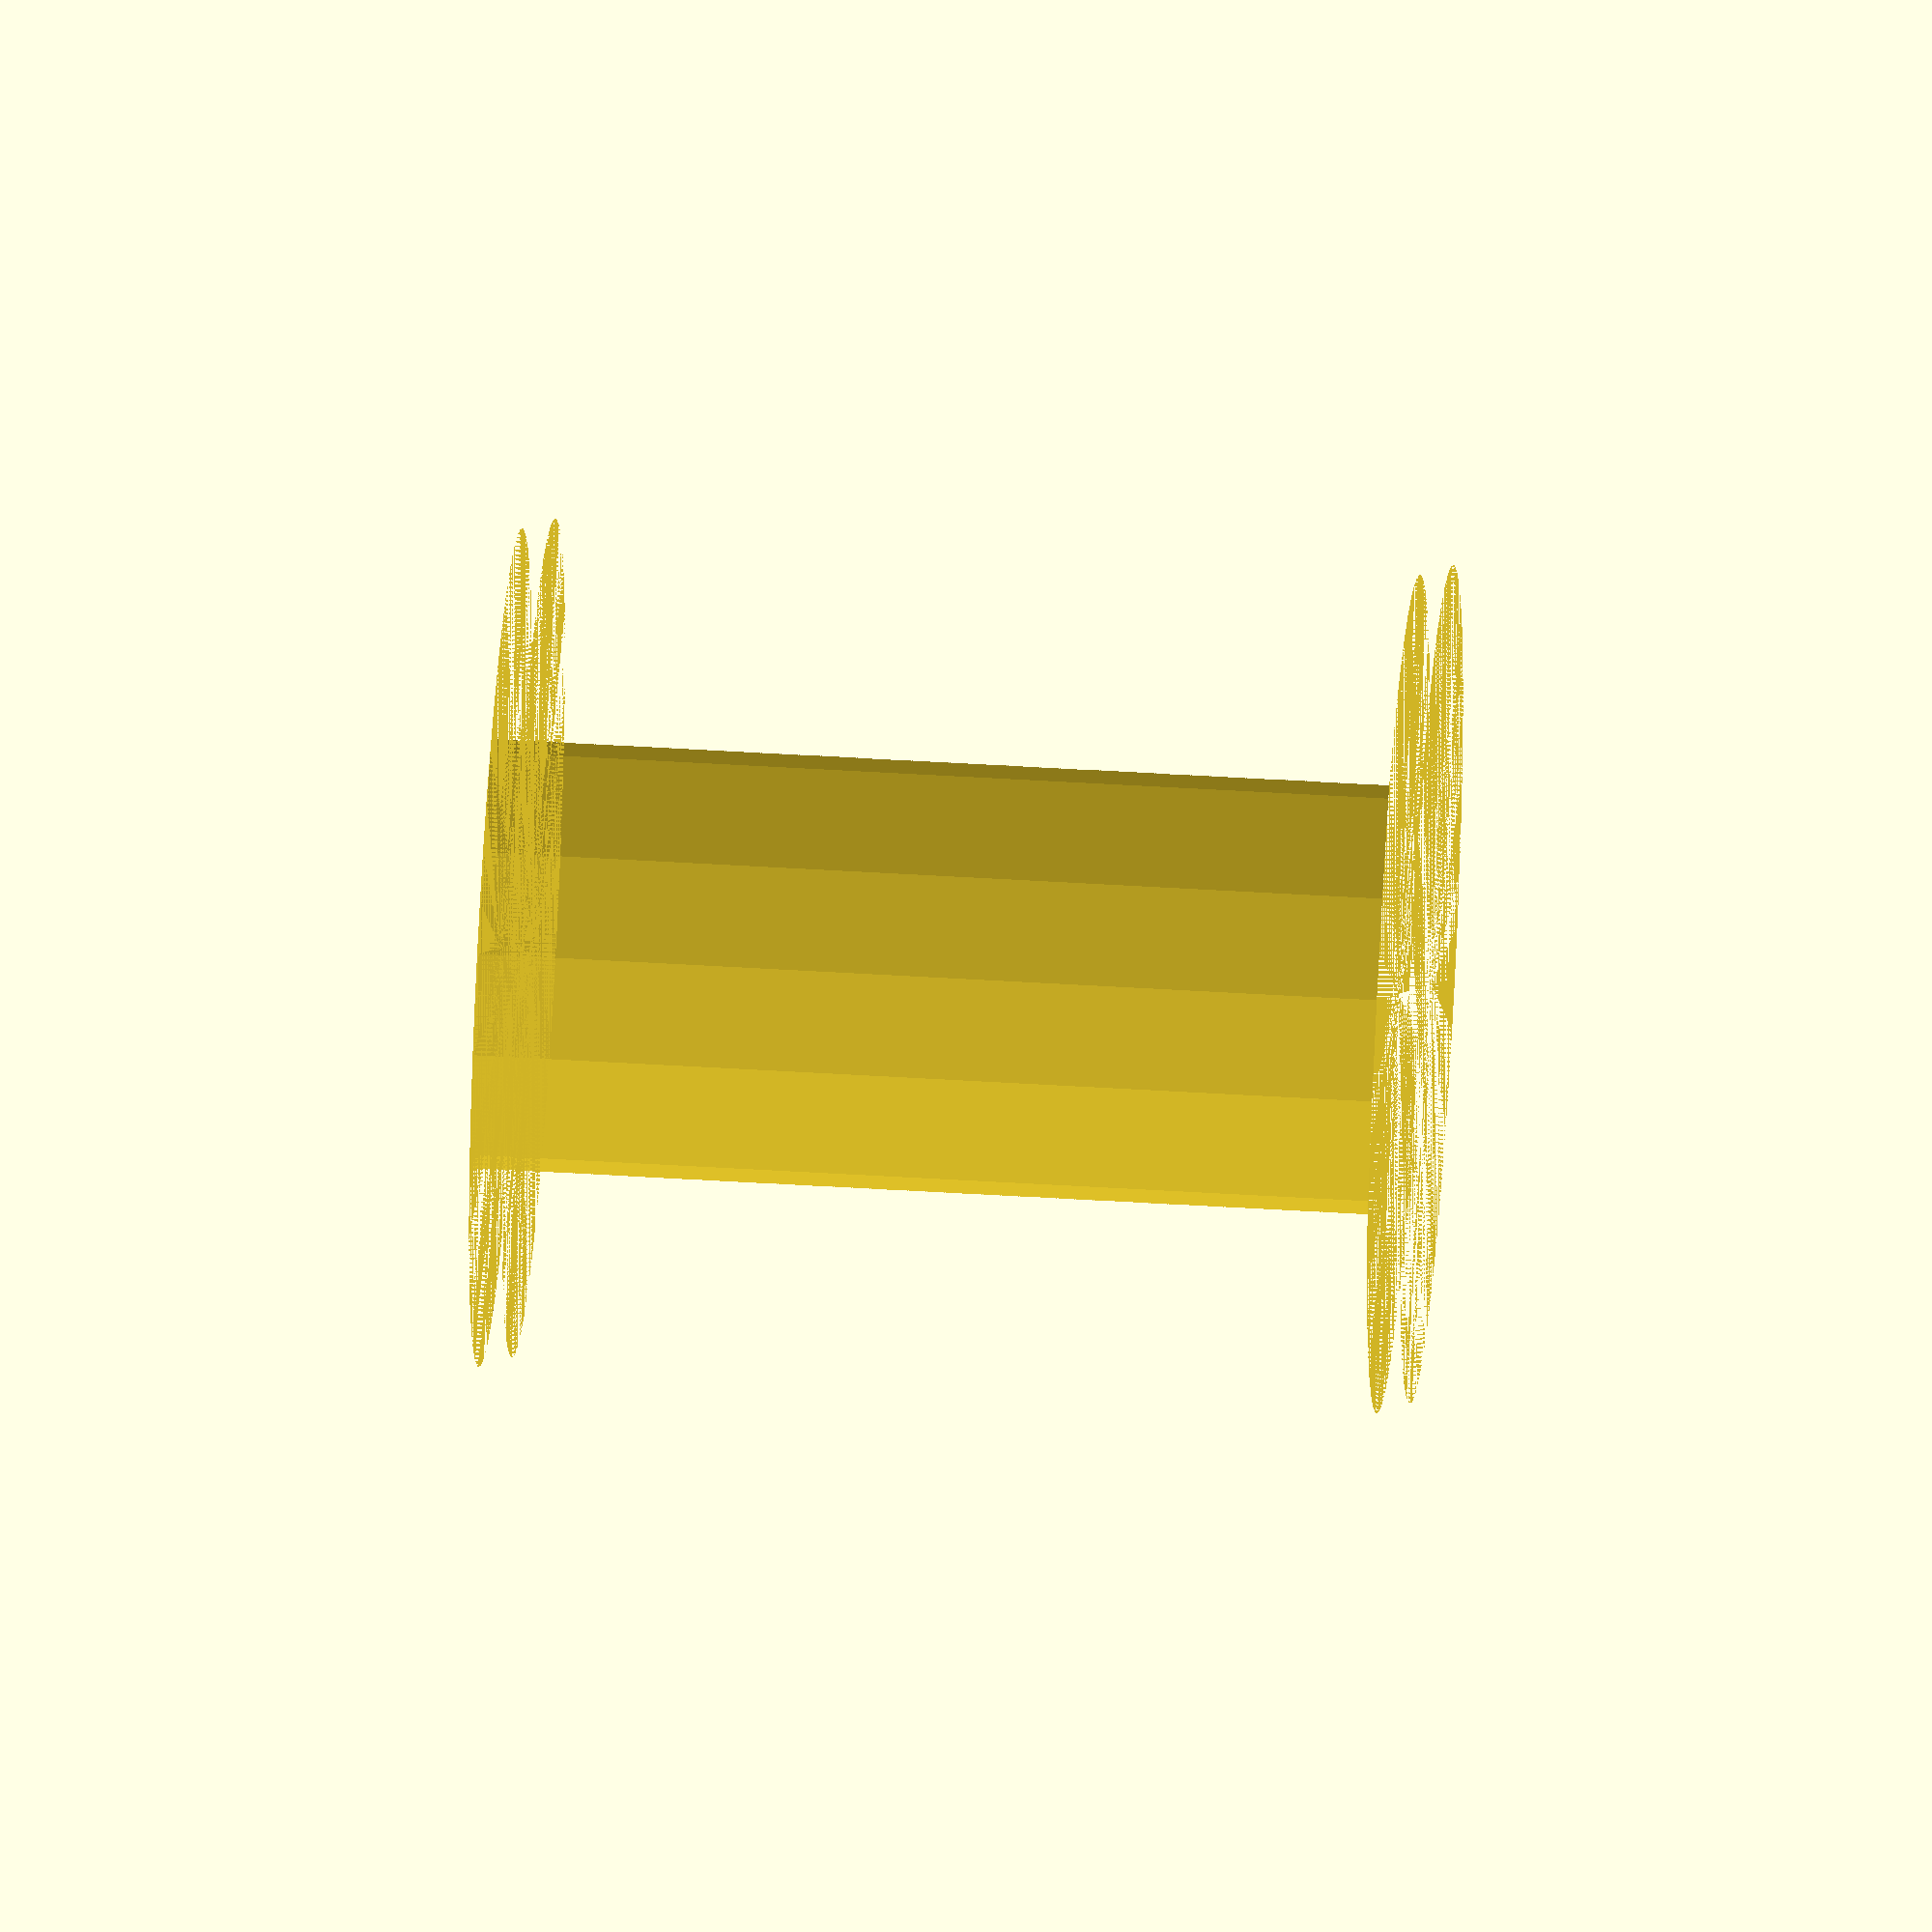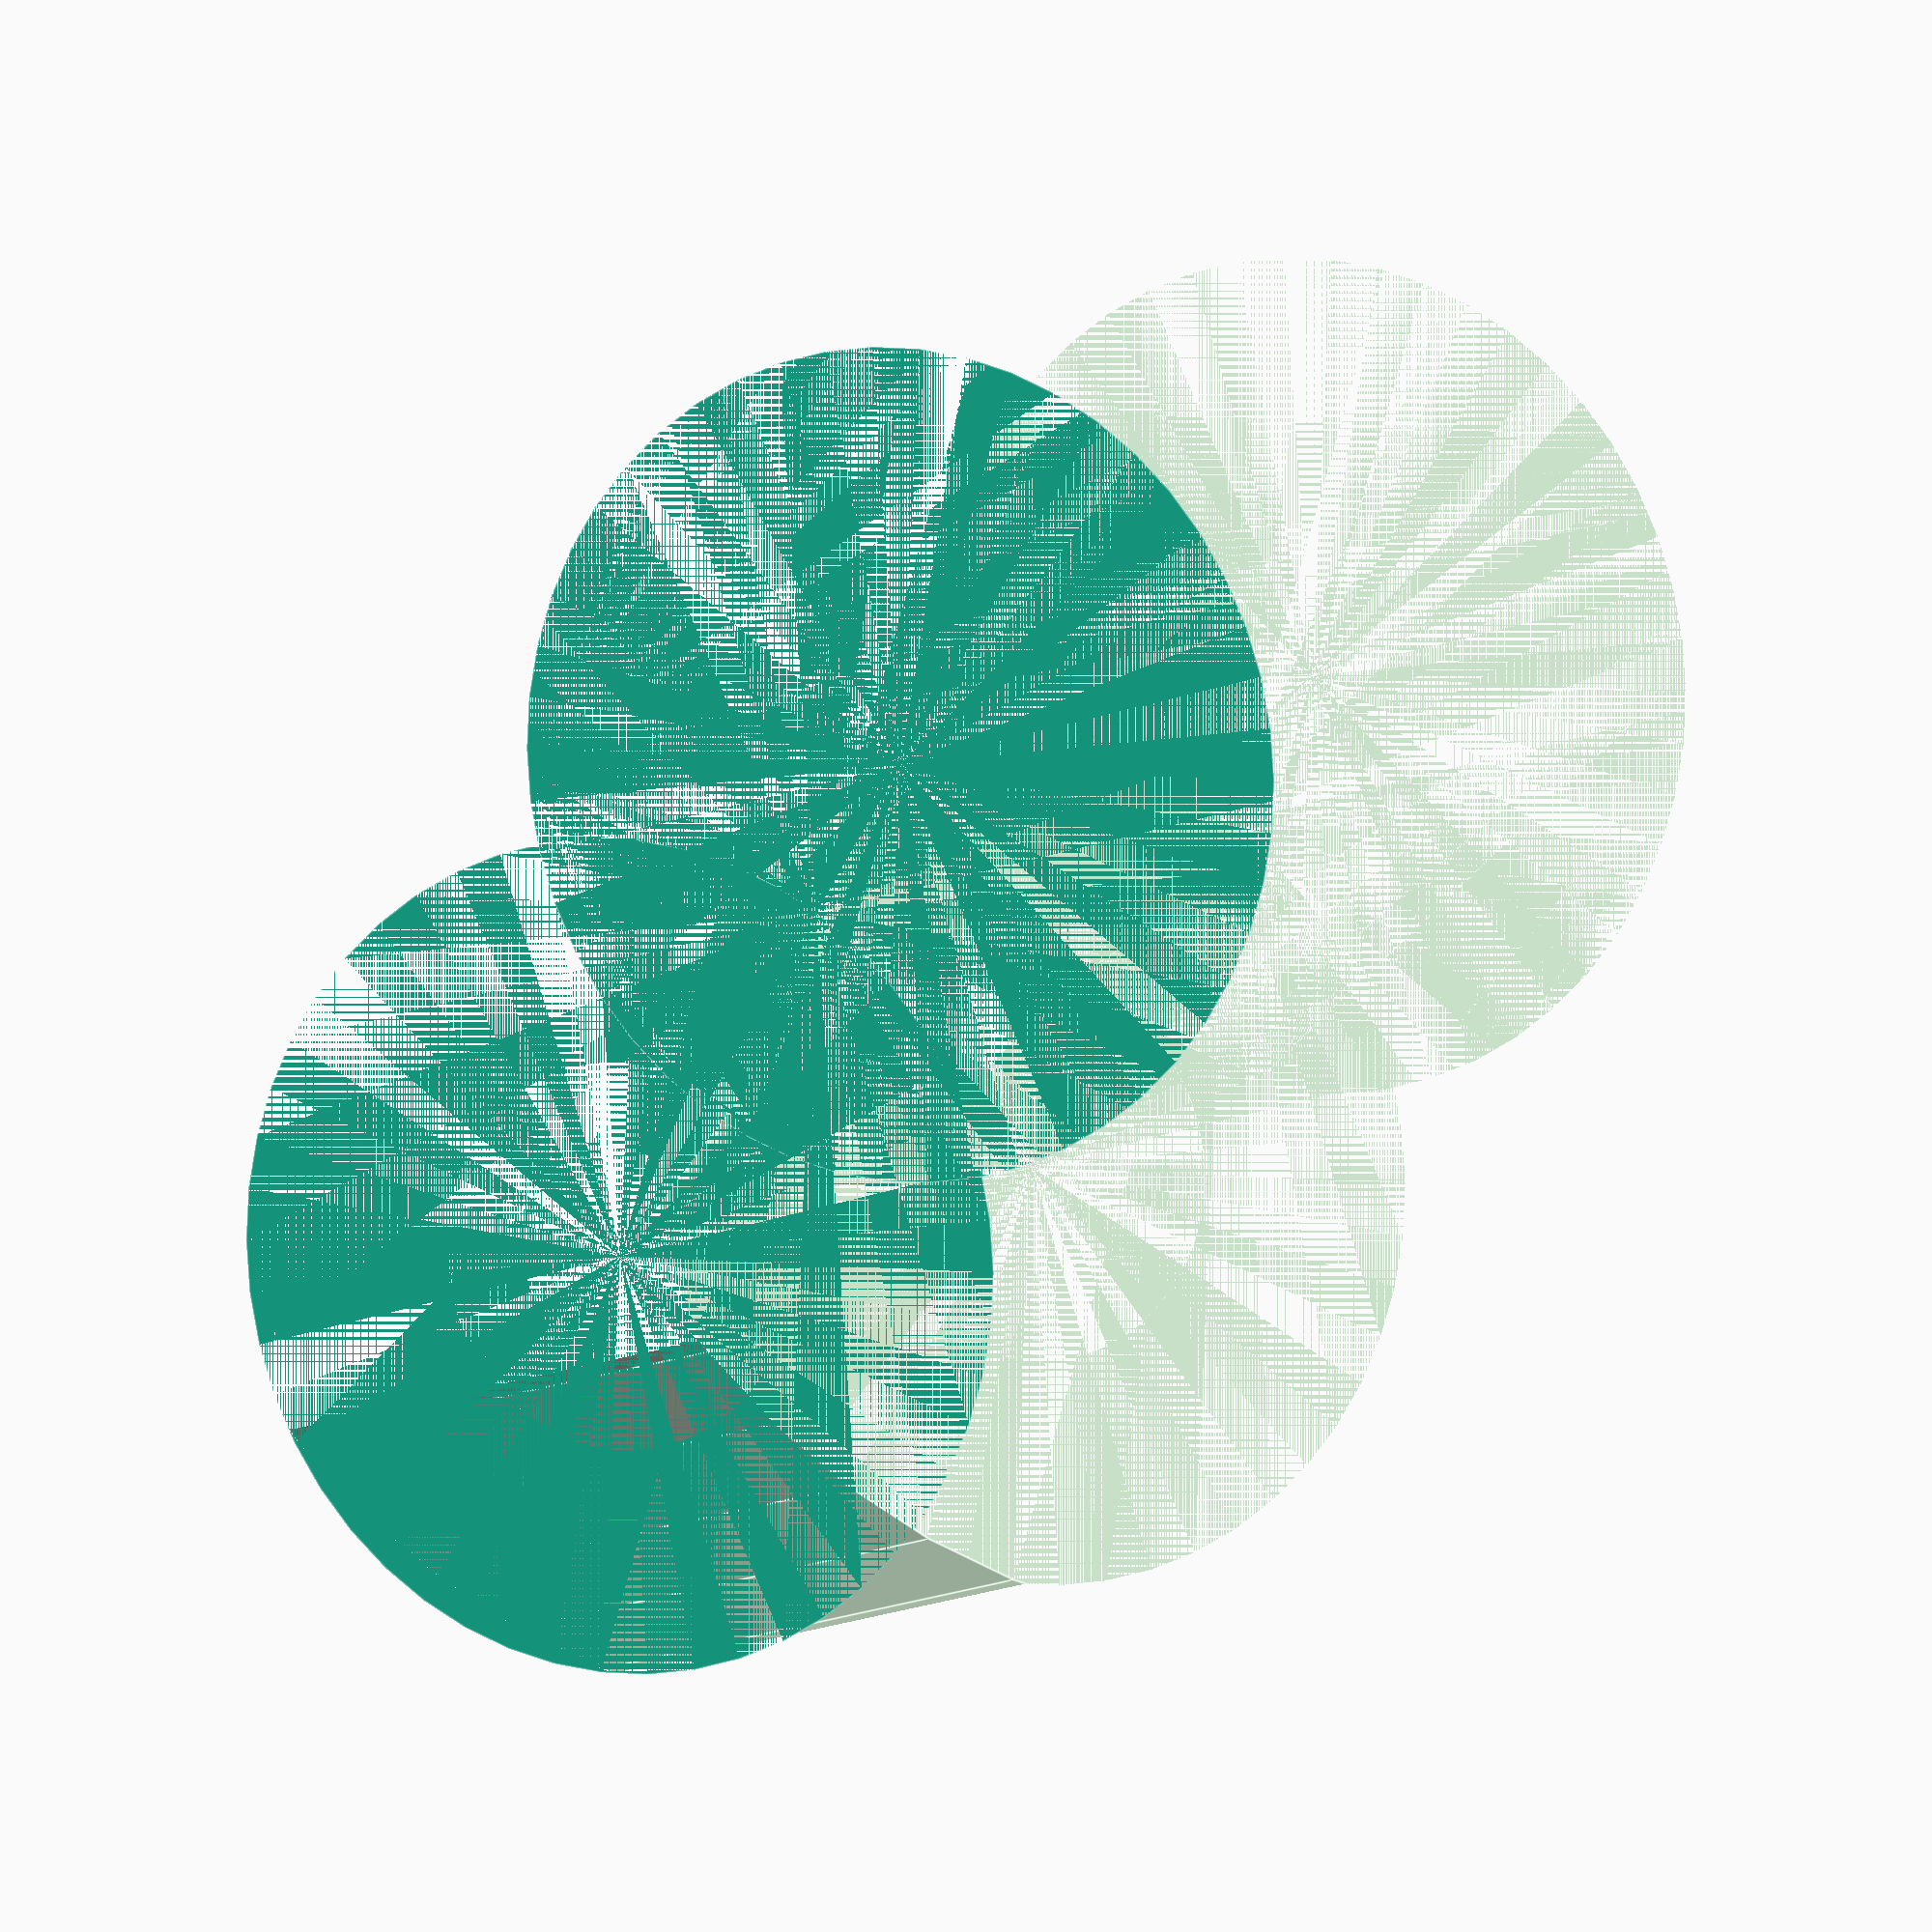
<openscad>
$fn = 50;


difference() {
	union() {
		cylinder(h = 15, r = 7.0000000000);
		translate(v = [-10.0000000000, 0, 0]) {
			cylinder(h = 15, r = 7.0000000000);
		}
	}
	union() {
		cylinder(h = 15, r = 3.2500000000);
		cylinder(h = 15, r = 1.8000000000);
		cylinder(h = 15, r = 1.8000000000);
		cylinder(h = 15, r = 1.8000000000);
		translate(v = [-14.5000000000, 0, 0]) {
			hull() {
				translate(v = [-3.7500000000, 0.0000000000, 0]) {
					cylinder(h = 15, r = 7.5000000000);
				}
				translate(v = [3.7500000000, 0.0000000000, 0]) {
					cylinder(h = 15, r = 7.5000000000);
				}
				translate(v = [-3.7500000000, -0.0000000000, 0]) {
					cylinder(h = 15, r = 7.5000000000);
				}
				translate(v = [3.7500000000, -0.0000000000, 0]) {
					cylinder(h = 15, r = 7.5000000000);
				}
			}
		}
		translate(v = [-7.0000000000, 0, 0.0000000000]) {
			cylinder(h = 15, r = 13.5000000000);
		}
	}
}
</openscad>
<views>
elev=223.4 azim=137.6 roll=274.3 proj=o view=wireframe
elev=353.6 azim=58.3 roll=207.2 proj=o view=edges
</views>
